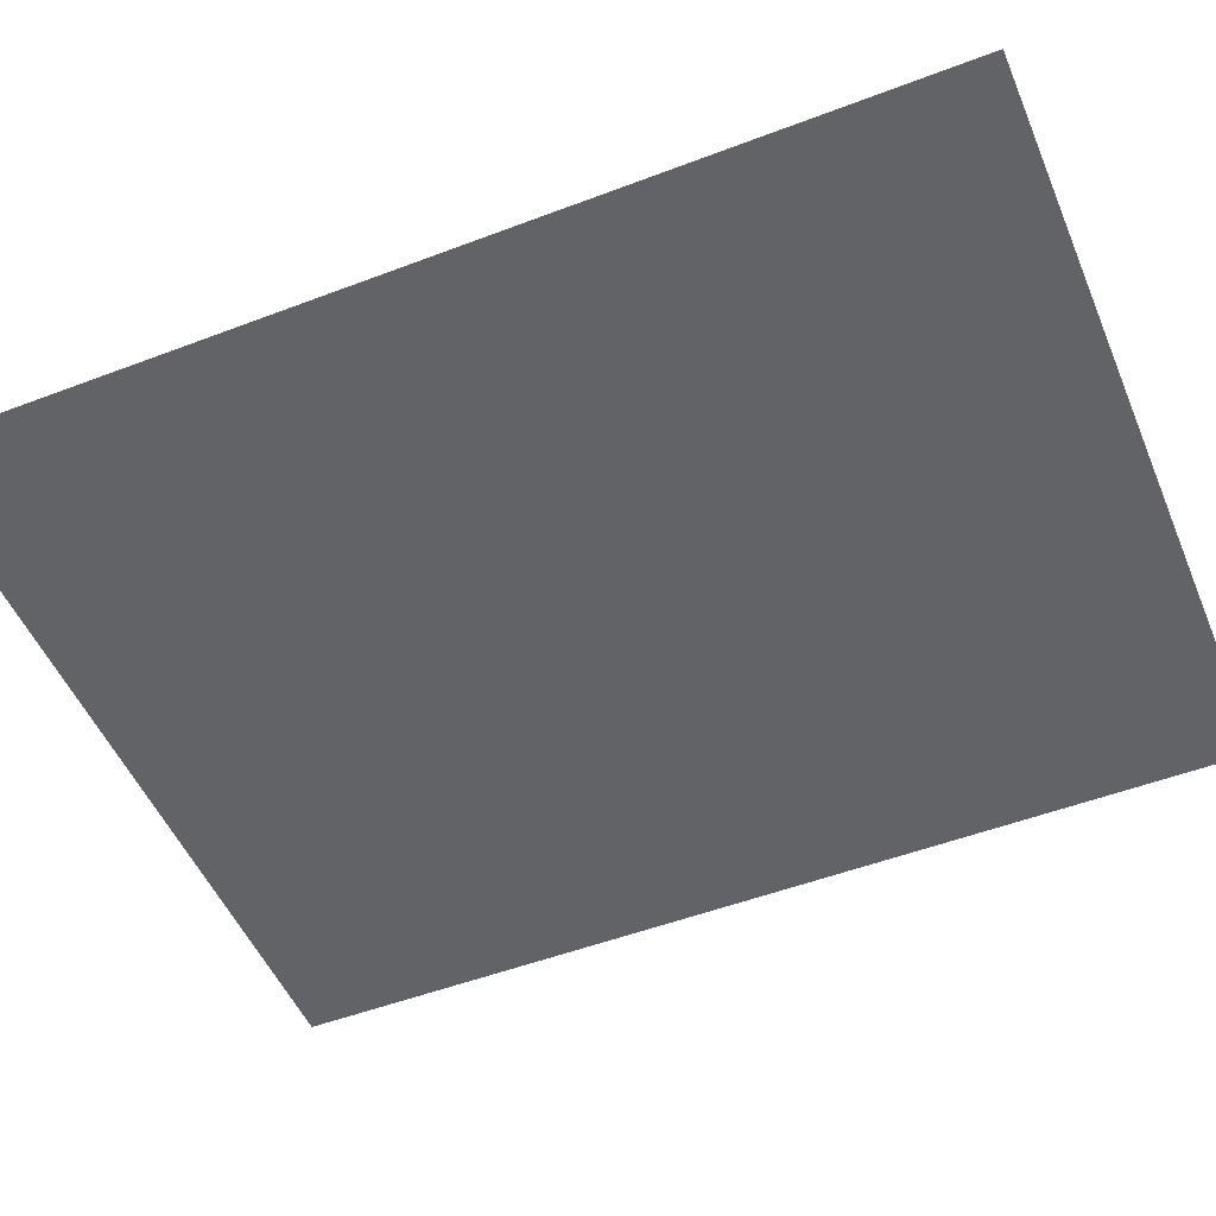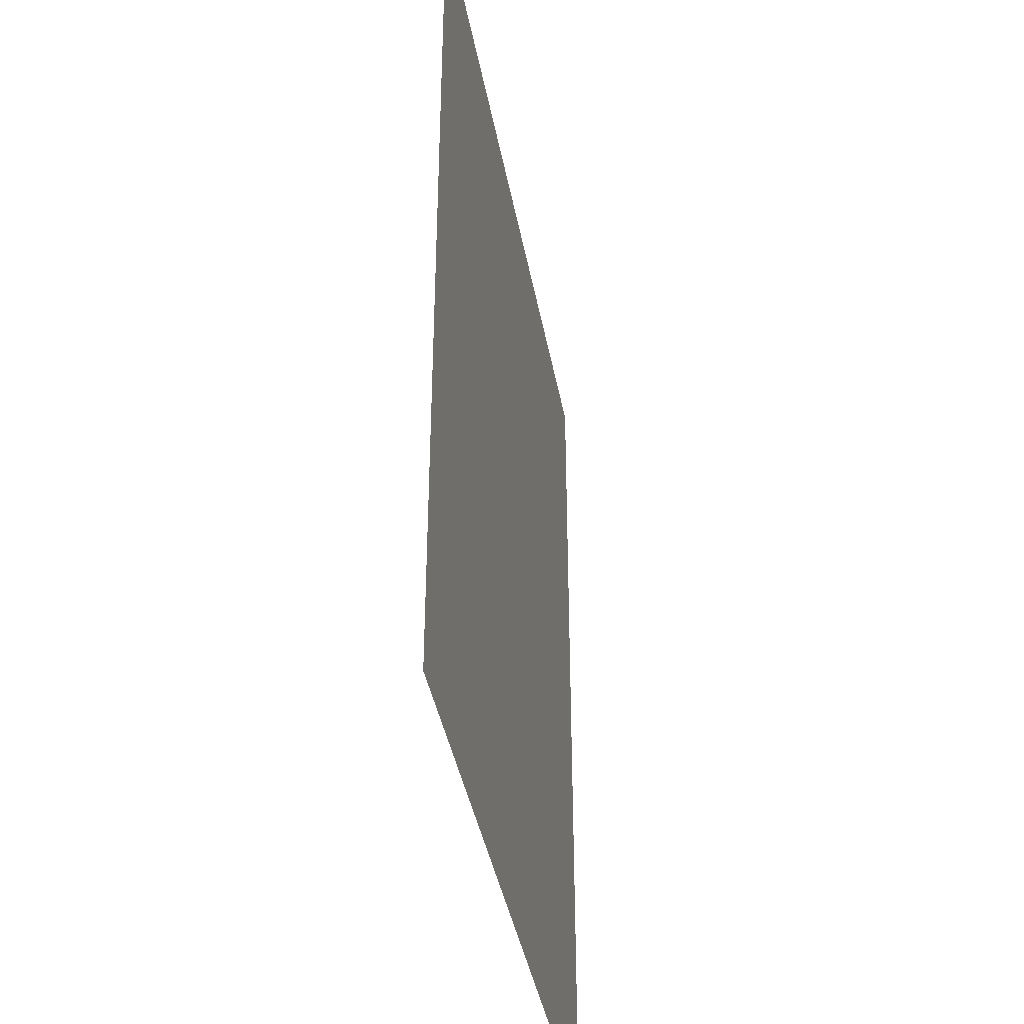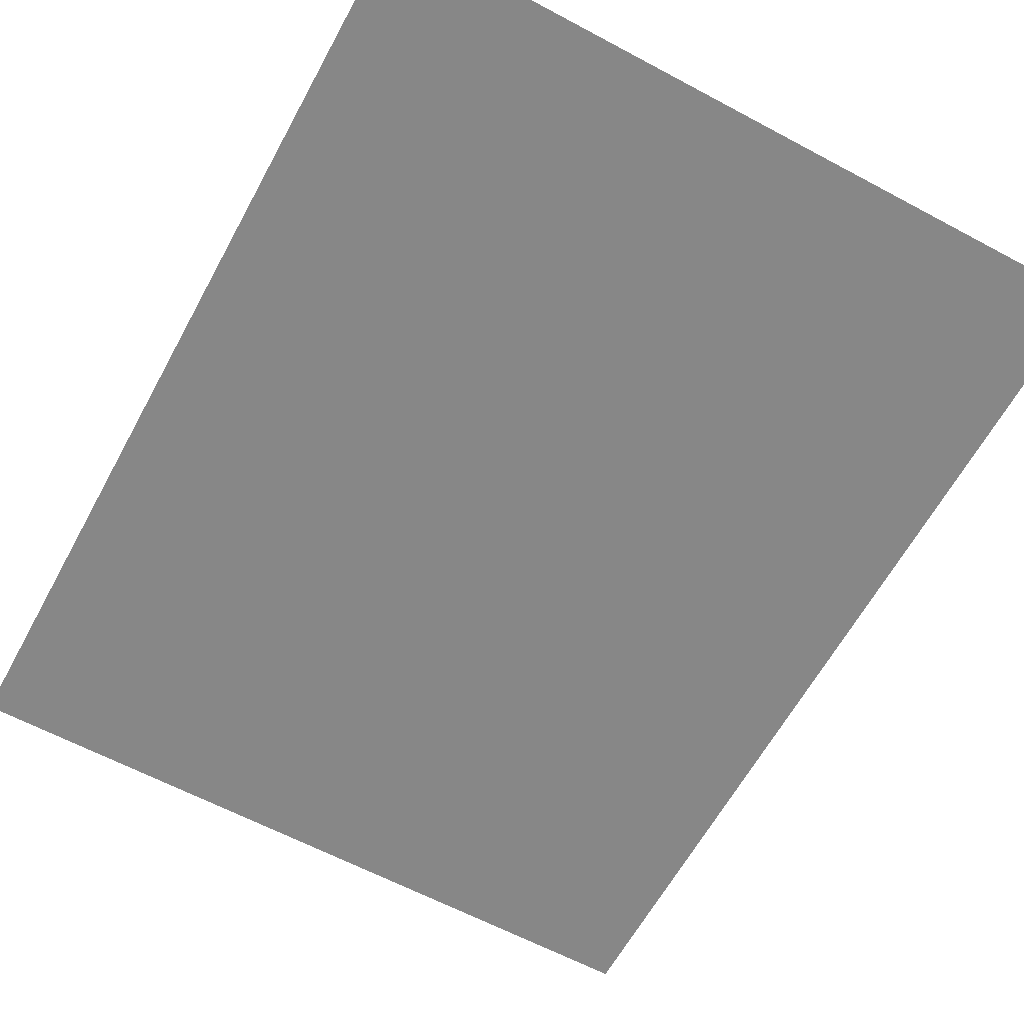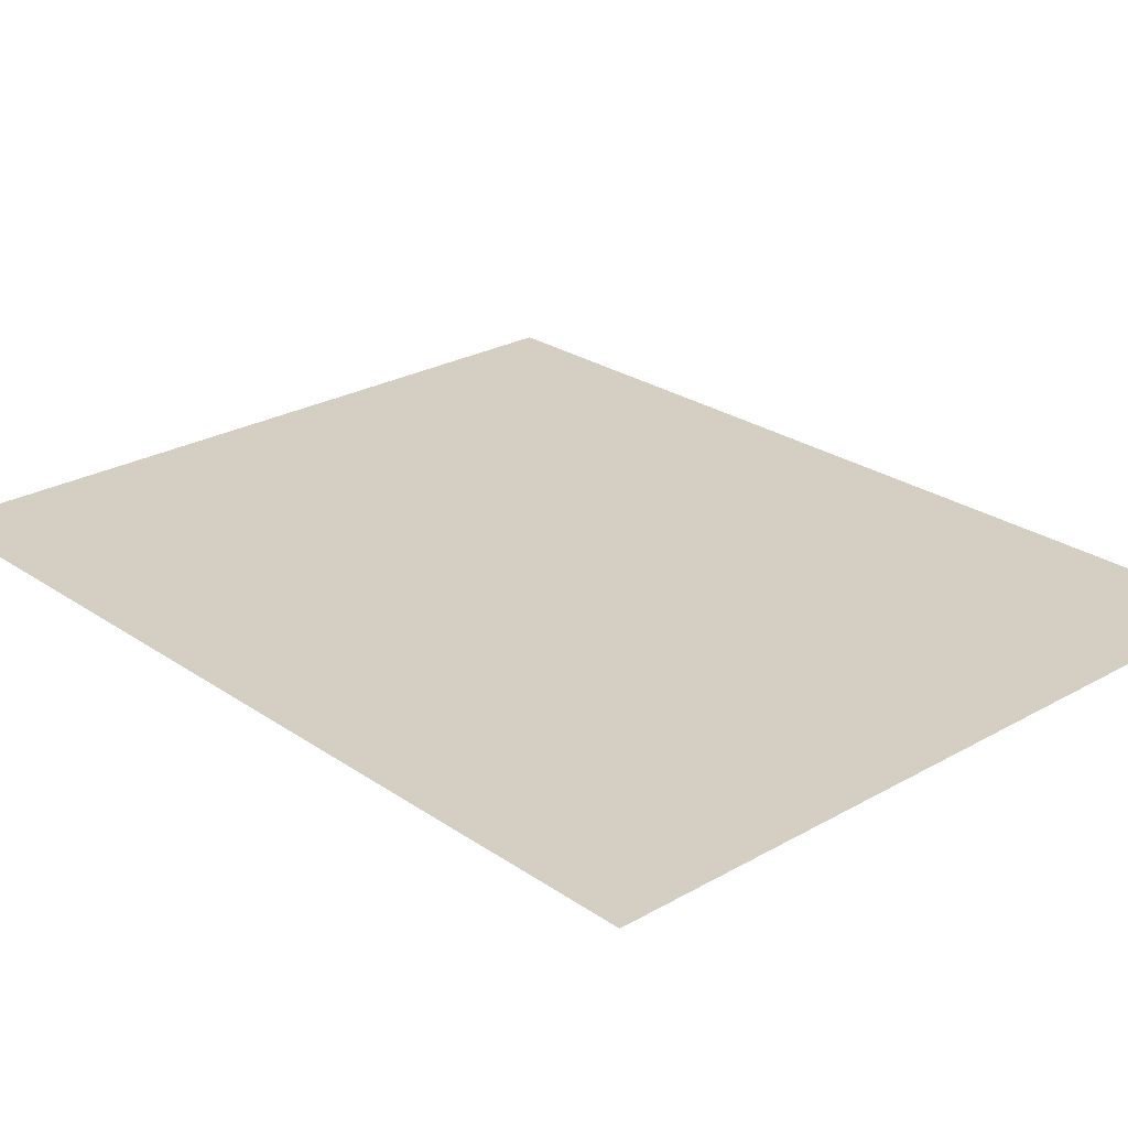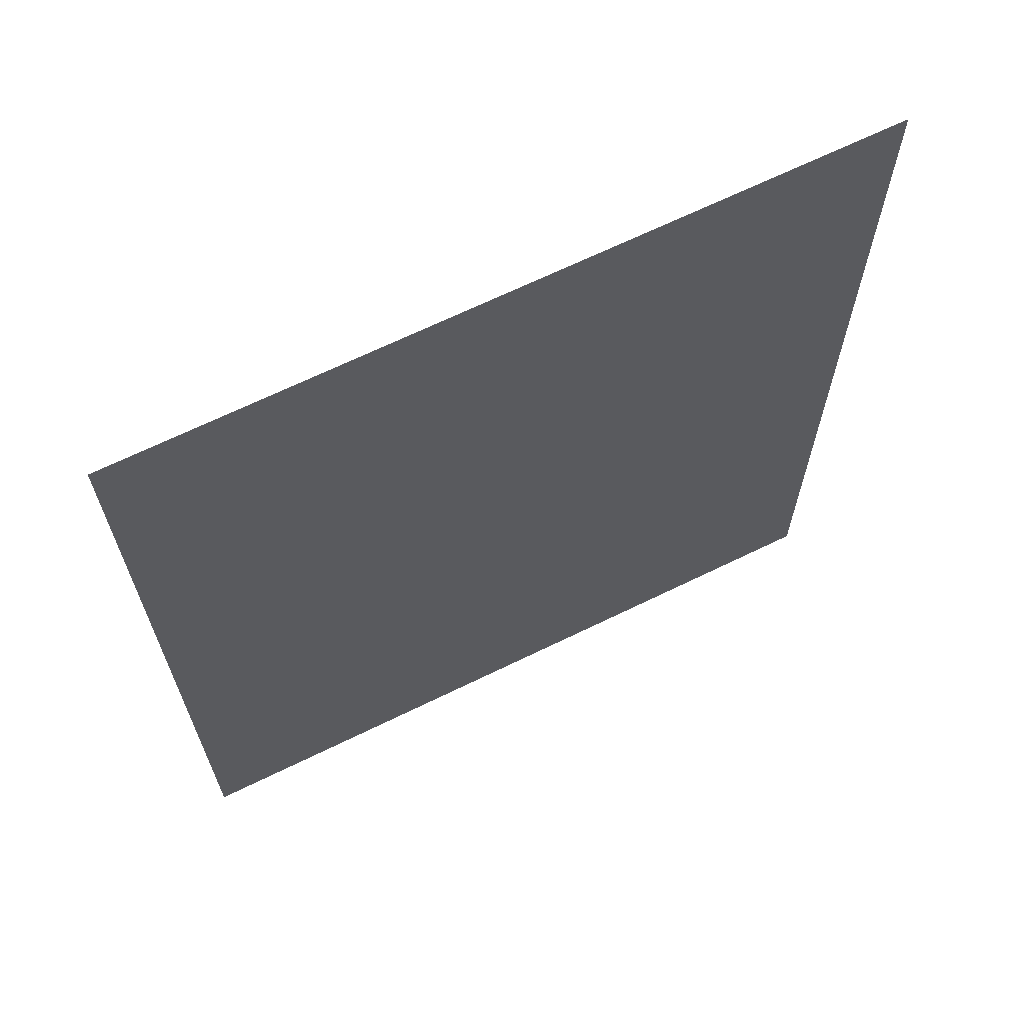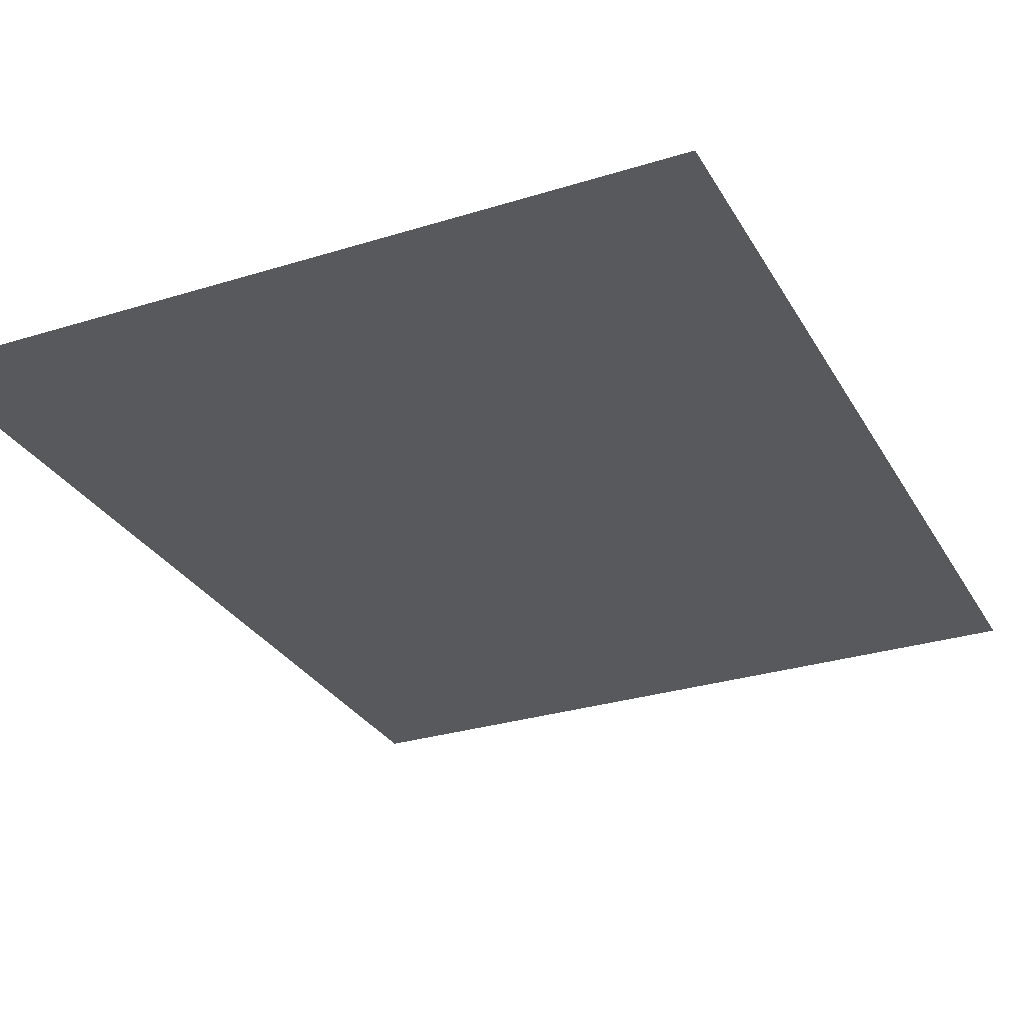
<metadata>
{"format":"obj","ext":"obj","renderer":"f3d","projection":"perspective","resolution":1024,"background":"white","views":[{"elev":-50.9,"azim":-67.4,"up":"+Z"},{"elev":-40.2,"azim":-79.7,"up":"+Y"},{"elev":-62.3,"azim":151.5,"up":"+Z"},{"elev":25.4,"azim":-42.4,"up":"+Z"},{"elev":67.2,"azim":153.9,"up":"+Y"},{"elev":-29.4,"azim":24.7,"up":"+Z"}]}
</metadata>
<code>
v -0.1 0 0
v 0.1 0 0
v 0.1 0.25 0
v -0.1 0.25 0
f 1 2 3 4

</code>
